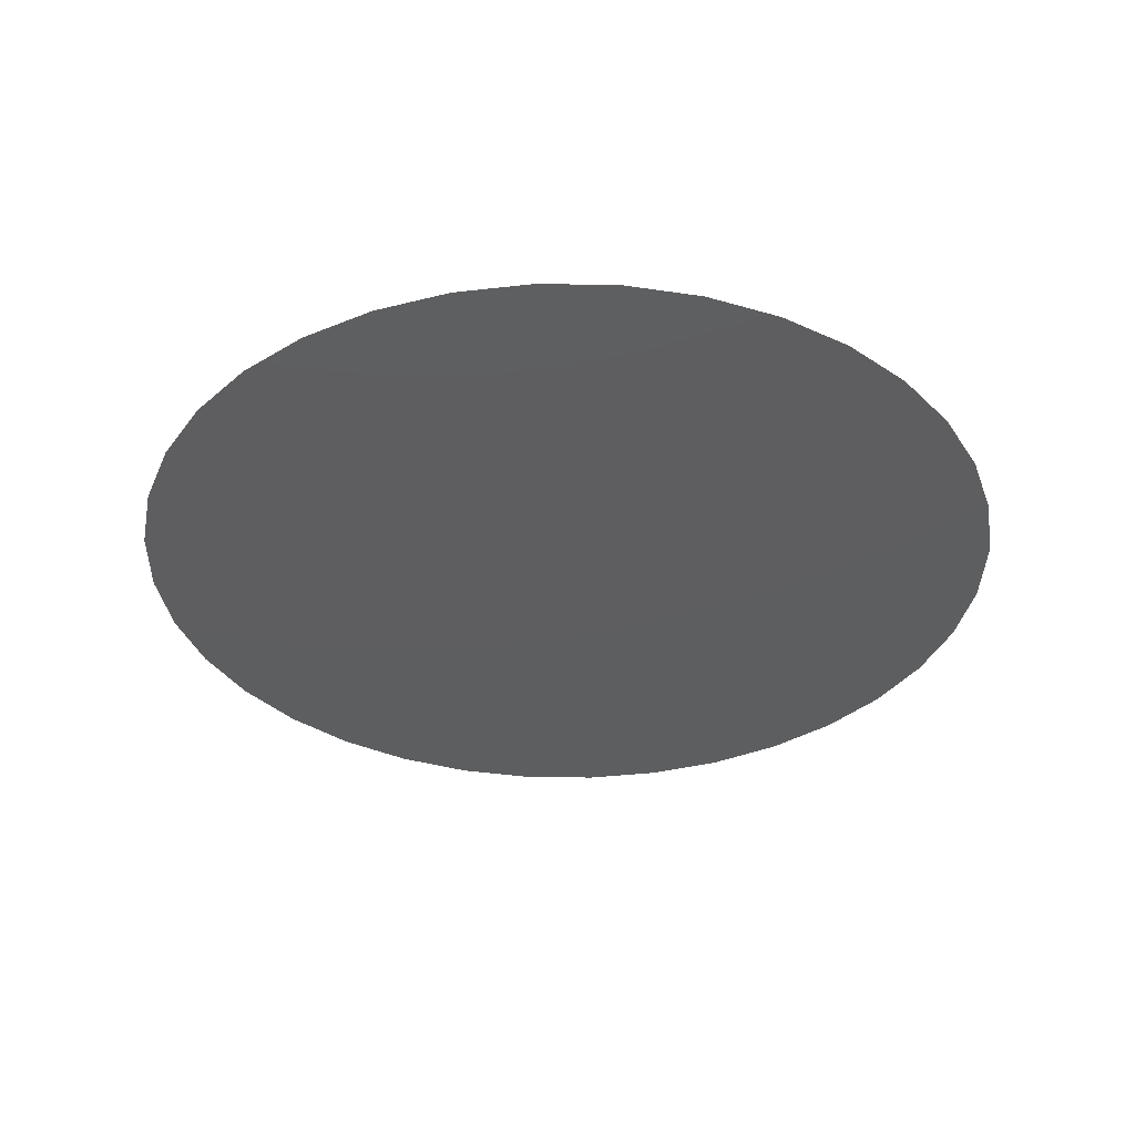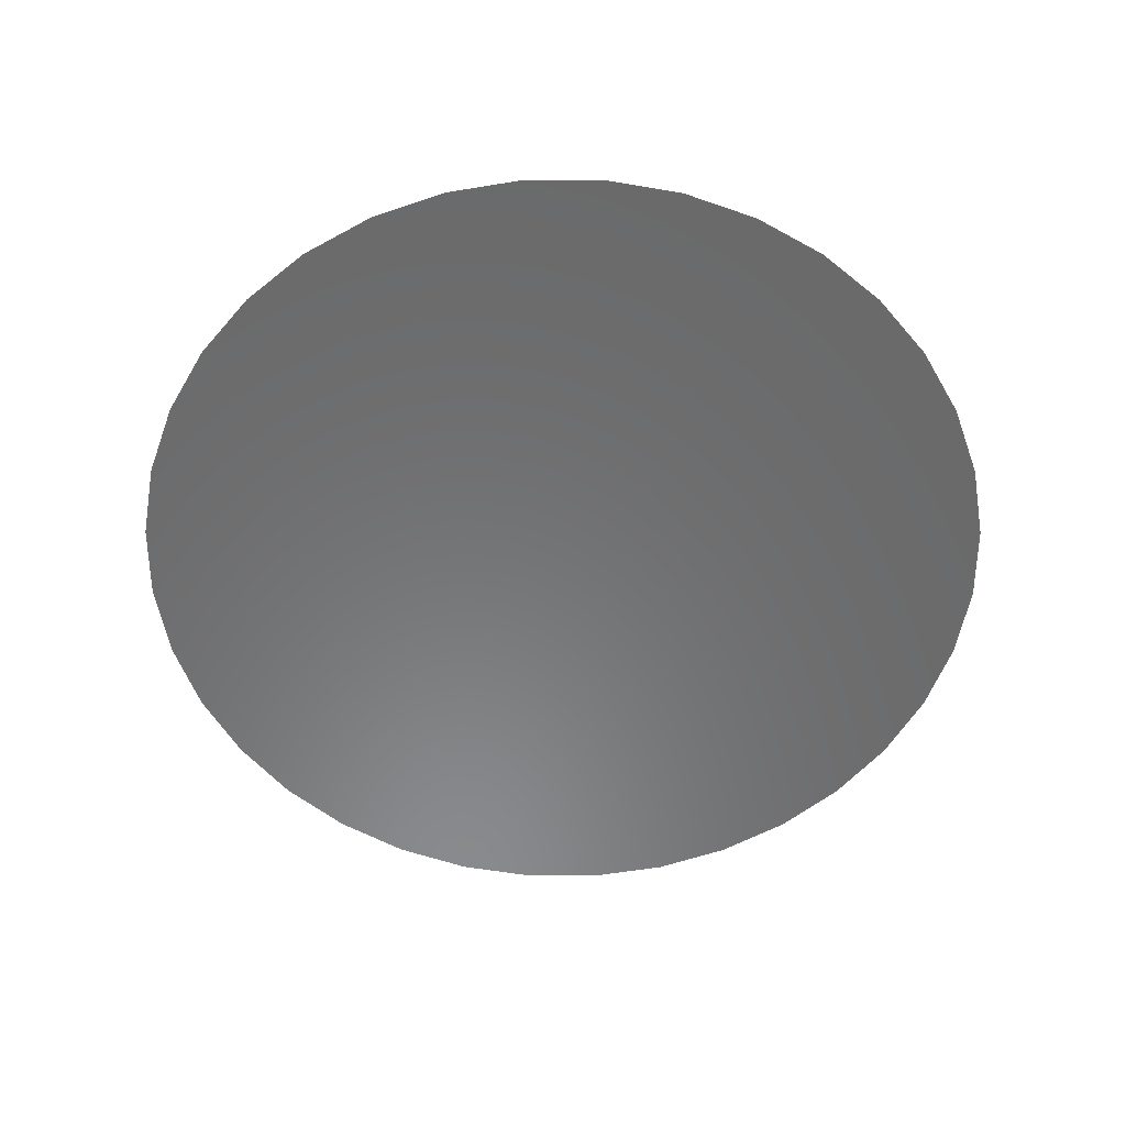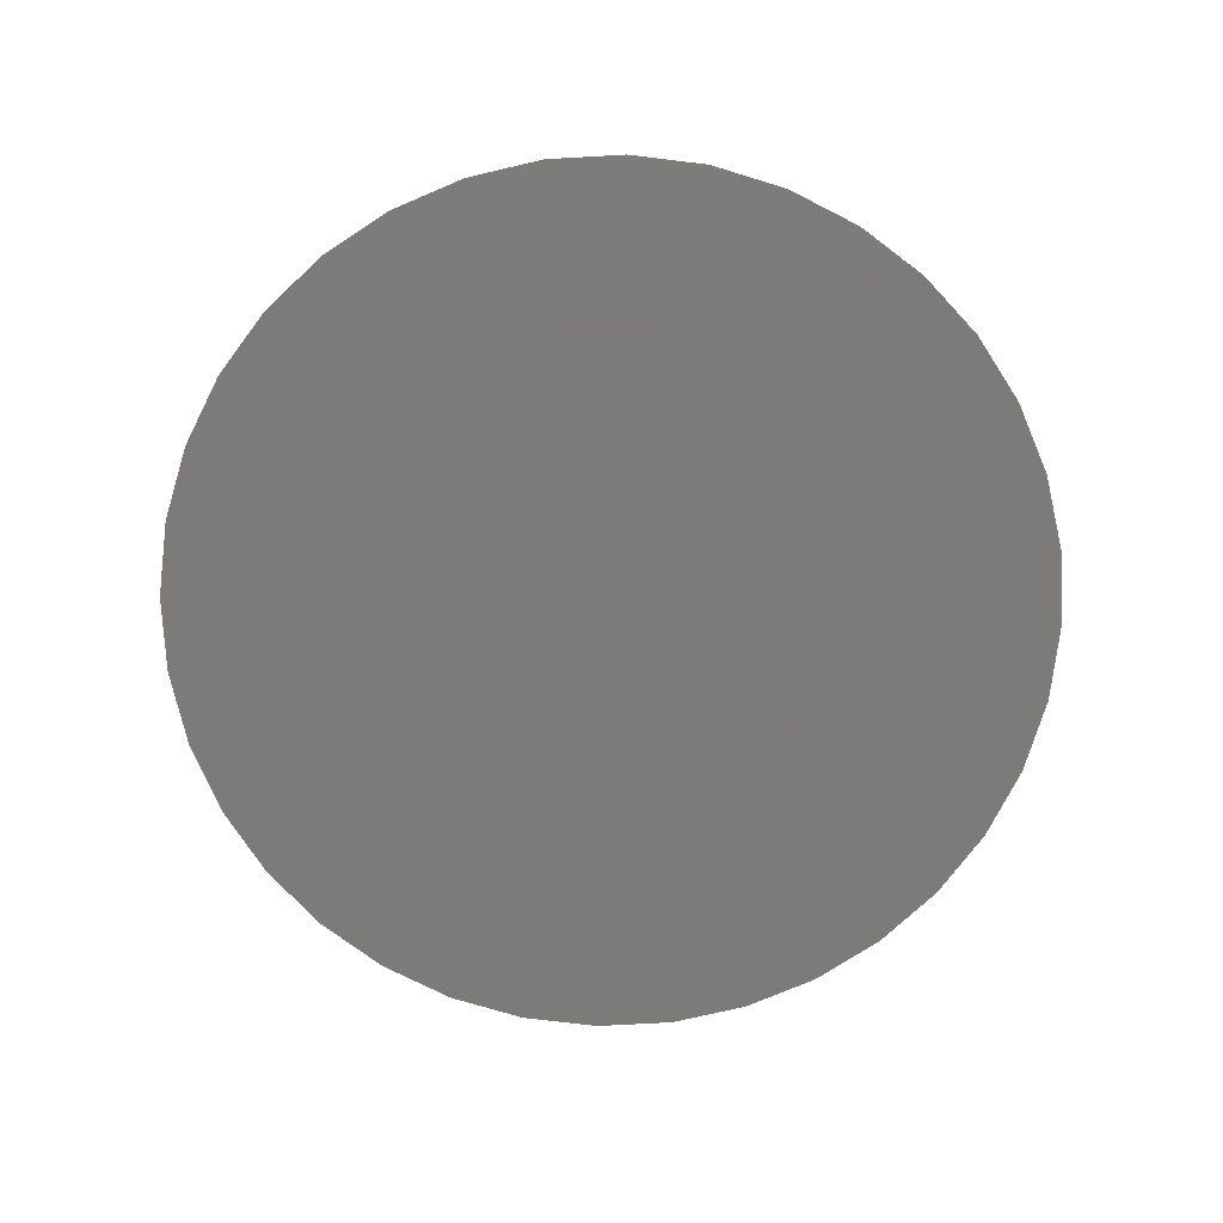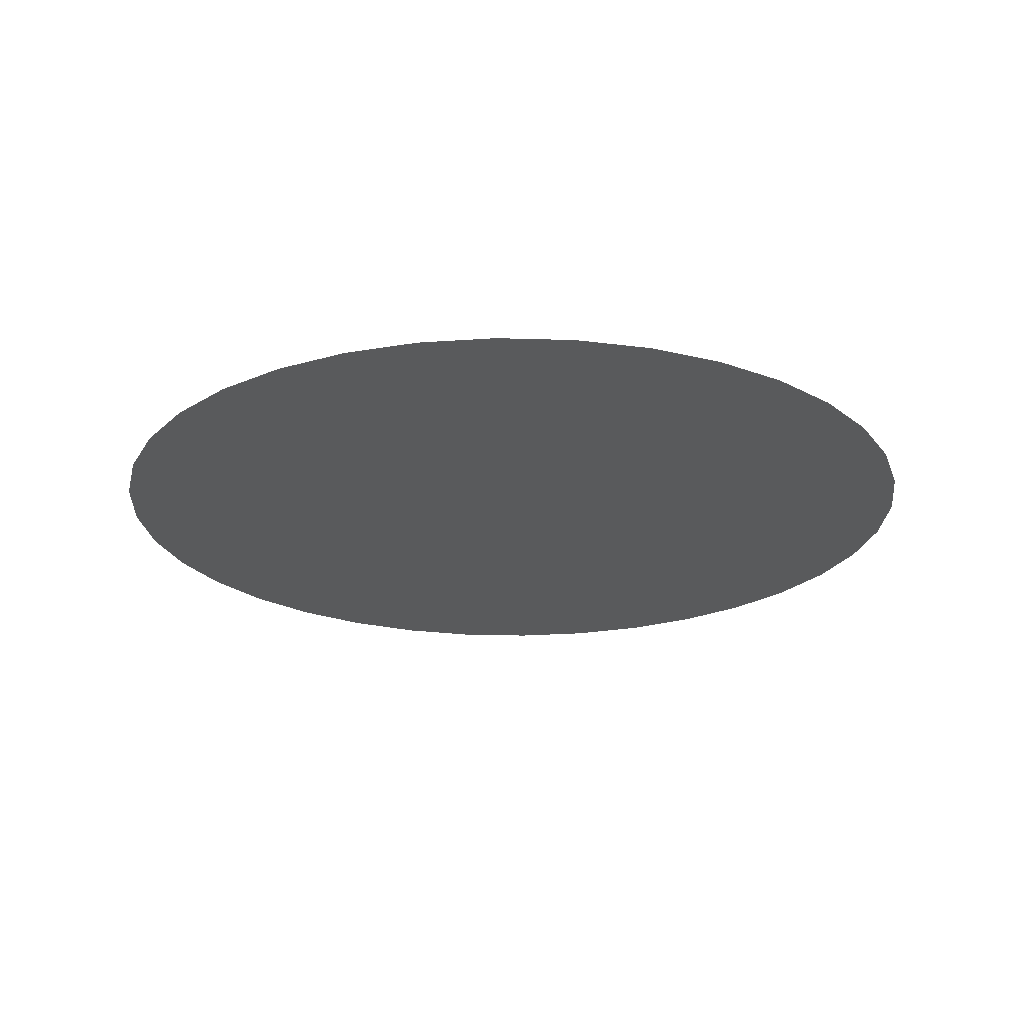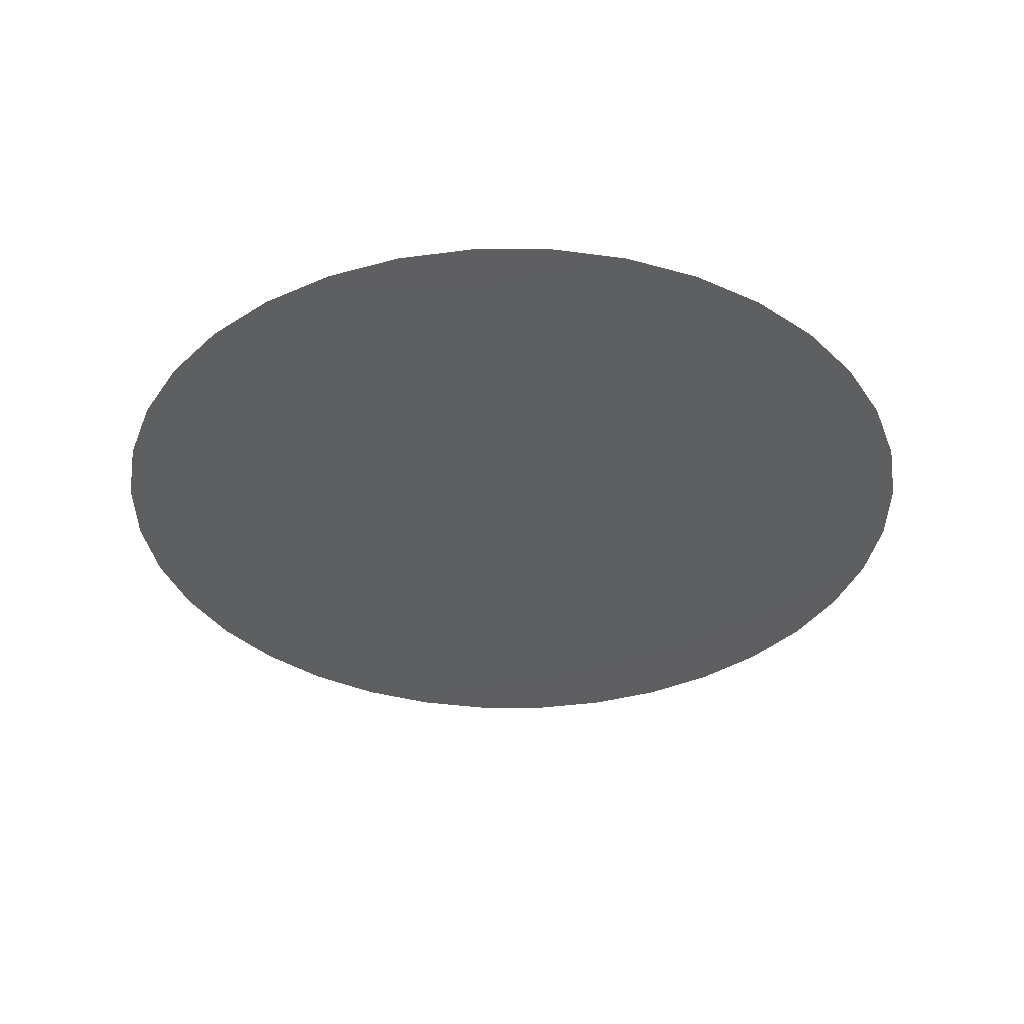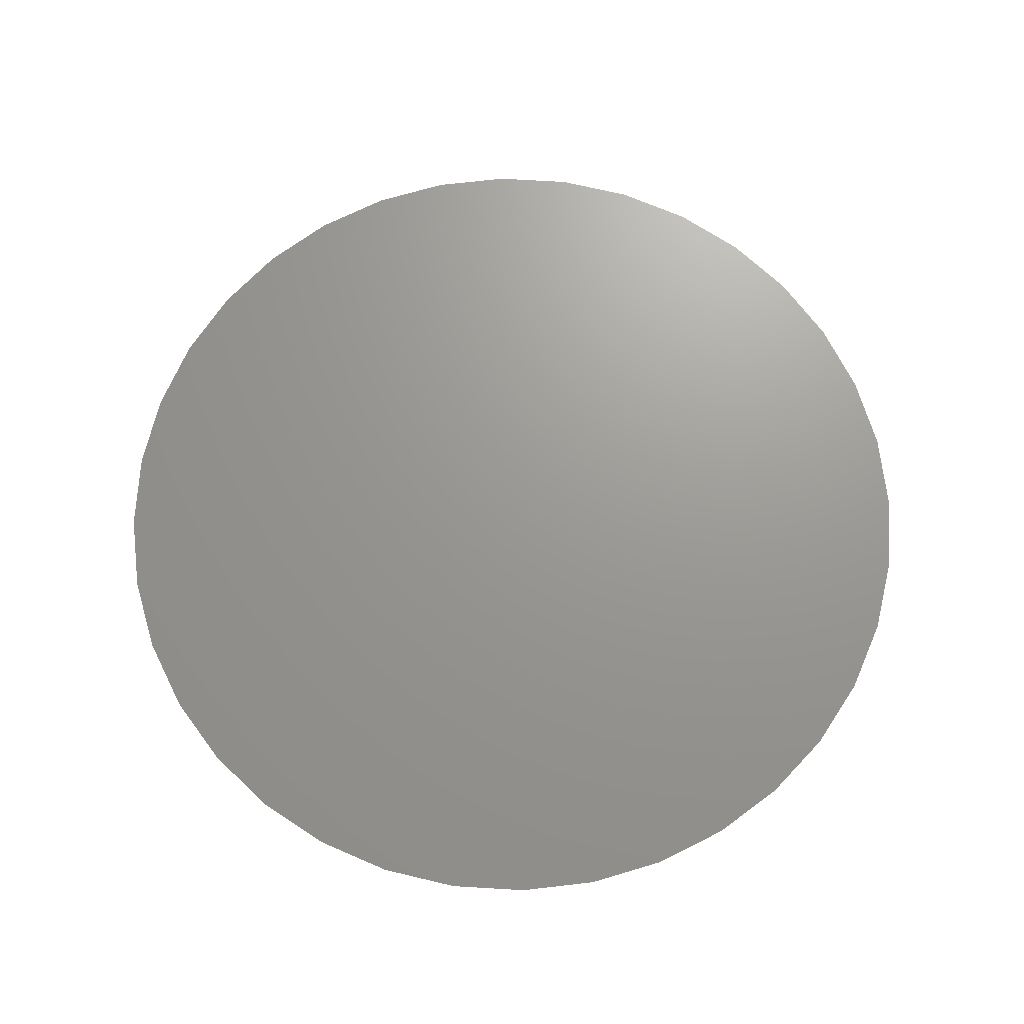
<metadata>
{"format":"stl","ext":"stl","renderer":"f3d","projection":"perspective","resolution":1024,"background":"white","views":[{"elev":-35.3,"azim":-156.3,"up":"+Z"},{"elev":-56.3,"azim":164.9,"up":"+Z"},{"elev":-74.6,"azim":-111.9,"up":"+Z"},{"elev":-22.5,"azim":-158.0,"up":"+Z"},{"elev":-36.6,"azim":-175.1,"up":"+Z"},{"elev":69.8,"azim":-101.6,"up":"+Z"}]}
</metadata>
<code>
# stl→obj: 64 verts, 90 faces
v 0 0.0015 0.024
v -0.0002605 0.001477 0.024
v -7.203e-05 0.001239 0.024
v -0.000513 -0.00141 0.024
v -0.0002605 -0.001477 0.024
v -0.0003165 -0.001181 0.024
v 0.0009642 0.001149 0.024
v 0.00075 0.001299 0.024
v 0.0007013 0.001002 0.024
v -0.001477 0.0002605 0.024
v -0.0015 2.627e-12 0.024
v -0.001218 0.0001066 0.024
v 0.001299 -0.00075 0.024
v 0.00141 -0.000513 0.024
v 0.001121 -0.0005682 0.024
v -0.0009642 0.001149 0.024
v -0.001149 0.0009642 0.024
v -0.0008646 0.0008646 0.024
v -0.001299 -0.00075 0.024
v -0.001149 -0.0009642 0.024
v -0.0009745 -0.0006609 0.024
v 0.000513 -0.00141 0.024
v 0.00075 -0.001299 0.024
v 0.0005168 -0.001108 0.024
v 0.001477 0.0002605 0.024
v 0.00141 0.000513 0.024
v 0.001181 0.0003165 0.024
v -0.000513 0.00141 0.024
v -0.00075 0.001299 0.024
v -0.0005168 0.001108 0.024
v -1.738e-12 -0.0015 0.024
v 0.0002605 -0.001477 0.024
v 4.616e-05 -0.001164 0.024
v 0.000513 0.00141 0.024
v 0.0002605 0.001477 0.024
v 0.0002952 0.001084 0.024
v -0.001477 -0.0002605 0.024
v -0.00141 -0.000513 0.024
v -0.001181 -0.0003165 0.024
v 0.001477 -0.0002605 0.024
v 0.0015 -8.692e-13 0.024
v 0.001218 -0.0001066 0.024
v -0.001299 0.00075 0.024
v -0.00141 0.000513 0.024
v -0.001121 0.0005682 0.024
v -0.0009642 -0.001149 0.024
v -0.00075 -0.001299 0.024
v -0.0007013 -0.001002 0.024
v 0.0009642 -0.001149 0.024
v 0.001149 -0.0009642 0.024
v 0.0008646 -0.0008646 0.024
v 0.001299 0.00075 0.024
v 0.001149 0.0009642 0.024
v 0.001053 0.0006868 0.024
v -0.0002106 0.0007859 0.024
v 0.0005754 0.0005754 0.024
v -0.0007374 -0.0003439 0.024
v 0.0004667 -0.0006665 0.024
v 0.0007859 -0.0002106 0.024
v -0.0007859 0.0002106 0.024
v -0.0003439 -0.0007374 0.024
v -0.0003303 -2.89e-05 0.024
v 0.0002716 -0.0001902 0.024
v 8.272e-05 0.0003087 0.024
f 1 2 3
f 4 5 6
f 7 8 9
f 10 11 12
f 13 14 15
f 16 17 18
f 19 20 21
f 22 23 24
f 25 26 27
f 28 29 30
f 31 32 33
f 34 35 36
f 37 38 39
f 40 41 42
f 43 44 45
f 46 47 48
f 49 50 51
f 52 53 54
f 2 28 30
f 5 31 33
f 8 34 9
f 11 37 12
f 14 40 42
f 17 43 45
f 20 48 21
f 23 49 24
f 26 52 54
f 29 16 30
f 32 22 24
f 35 1 3
f 38 19 21
f 41 25 42
f 44 10 12
f 47 4 48
f 50 13 15
f 53 7 9
f 3 2 30
f 27 26 54
f 51 50 15
f 15 14 42
f 39 38 21
f 33 32 24
f 45 44 12
f 6 5 33
f 54 53 9
f 18 17 45
f 36 35 3
f 25 27 42
f 49 51 24
f 37 39 12
f 4 6 48
f 16 18 30
f 34 36 9
f 46 48 20
f 3 30 55
f 54 9 56
f 9 36 56
f 39 21 57
f 24 51 58
f 51 59 58
f 45 12 60
f 36 3 55
f 48 6 61
f 27 54 56
f 18 45 60
f 21 48 61
f 33 24 58
f 12 39 60
f 15 42 59
f 6 33 61
f 42 27 59
f 30 18 55
f 39 57 60
f 57 21 61
f 15 59 51
f 60 57 62
f 62 57 61
f 60 62 55
f 58 59 63
f 63 59 56
f 58 63 61
f 56 36 55
f 18 60 55
f 61 33 58
f 59 27 56
f 62 61 63
f 62 63 64
f 64 63 56
f 62 64 55
f 64 56 55

</code>
